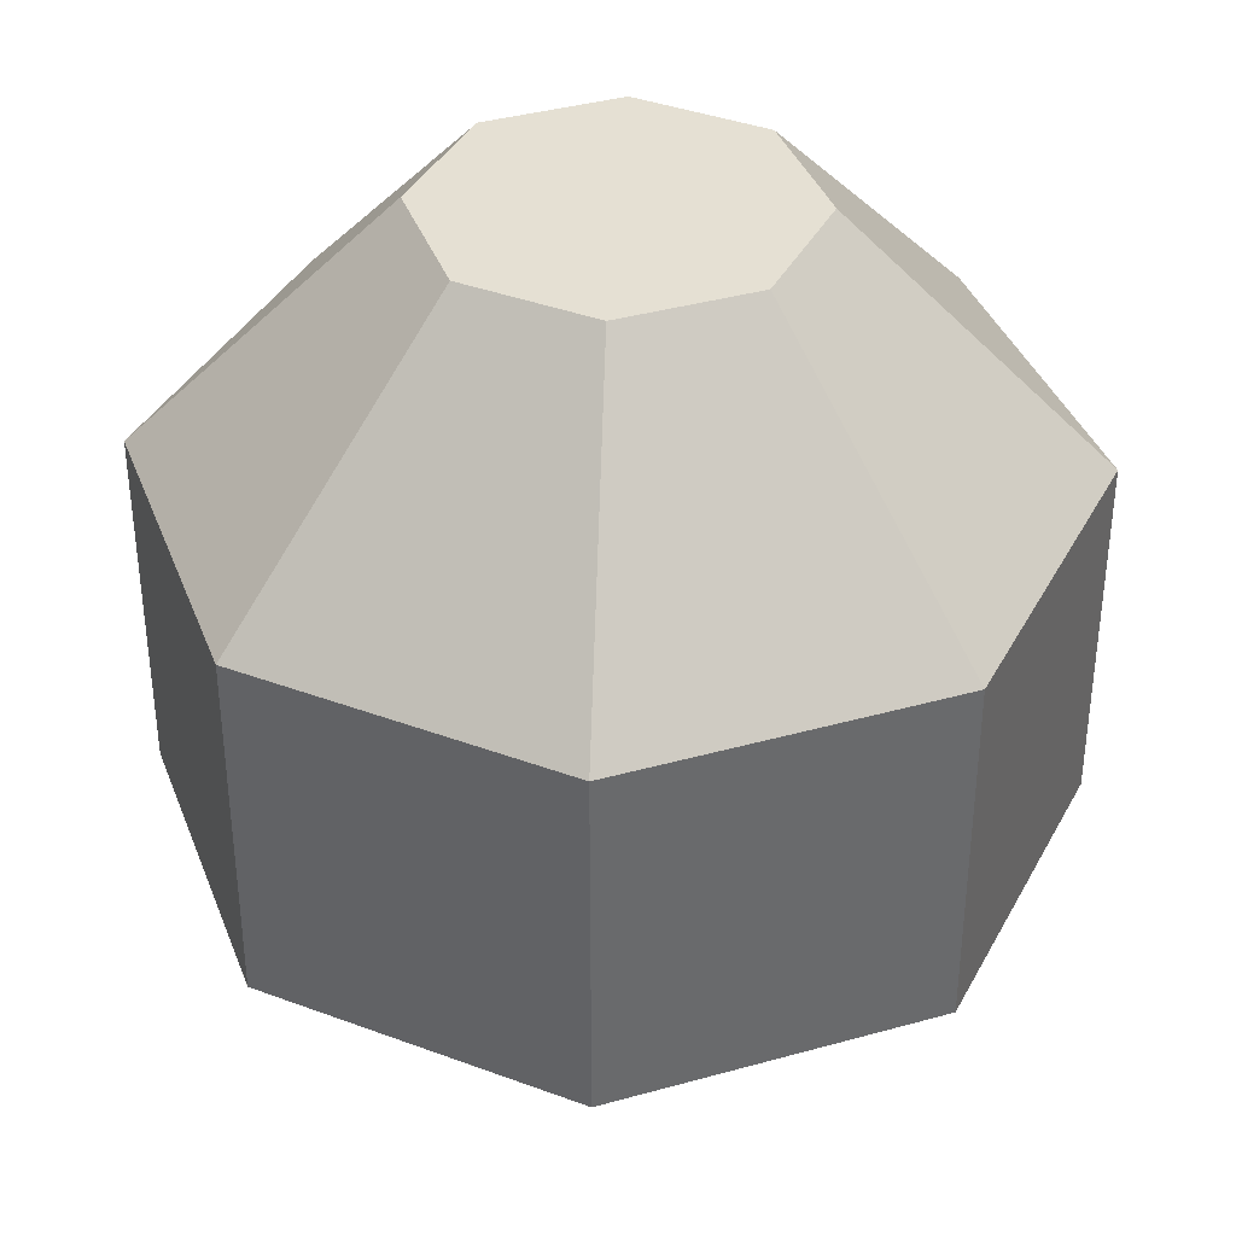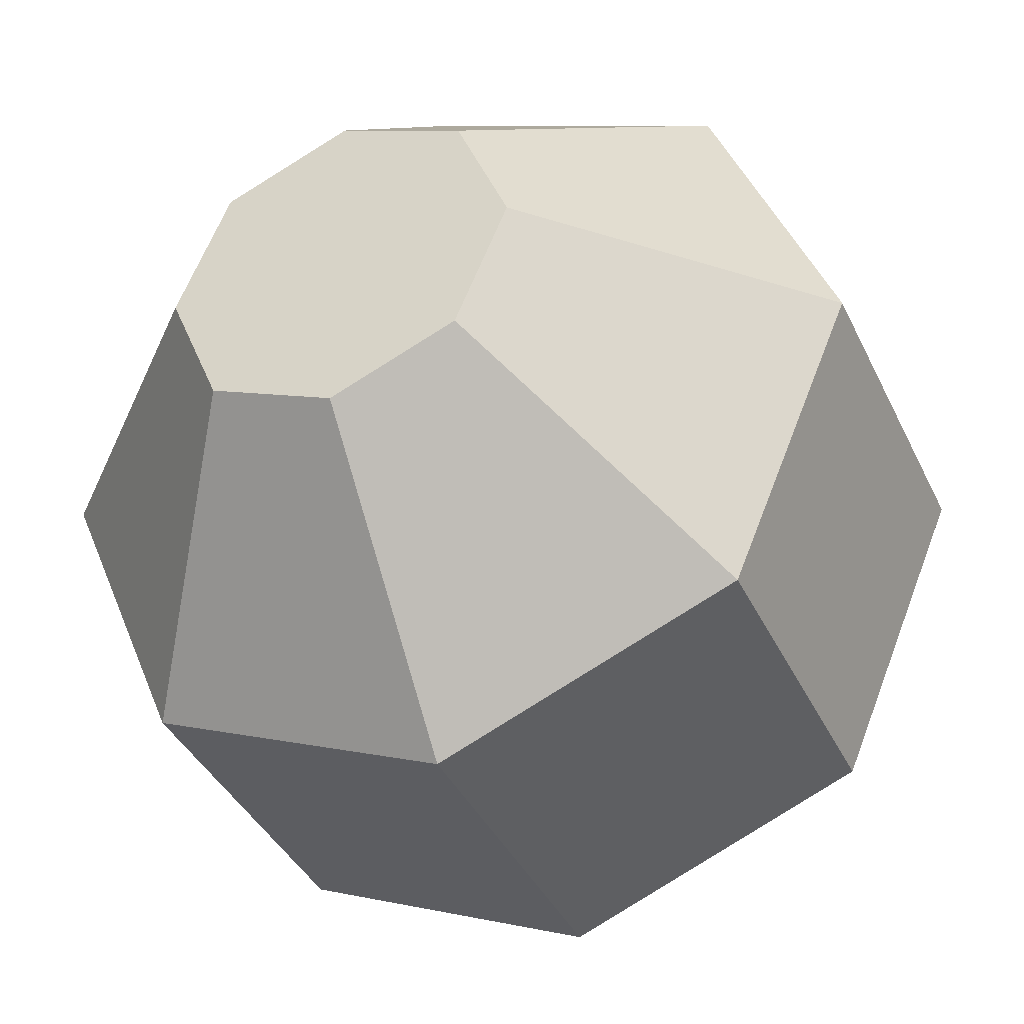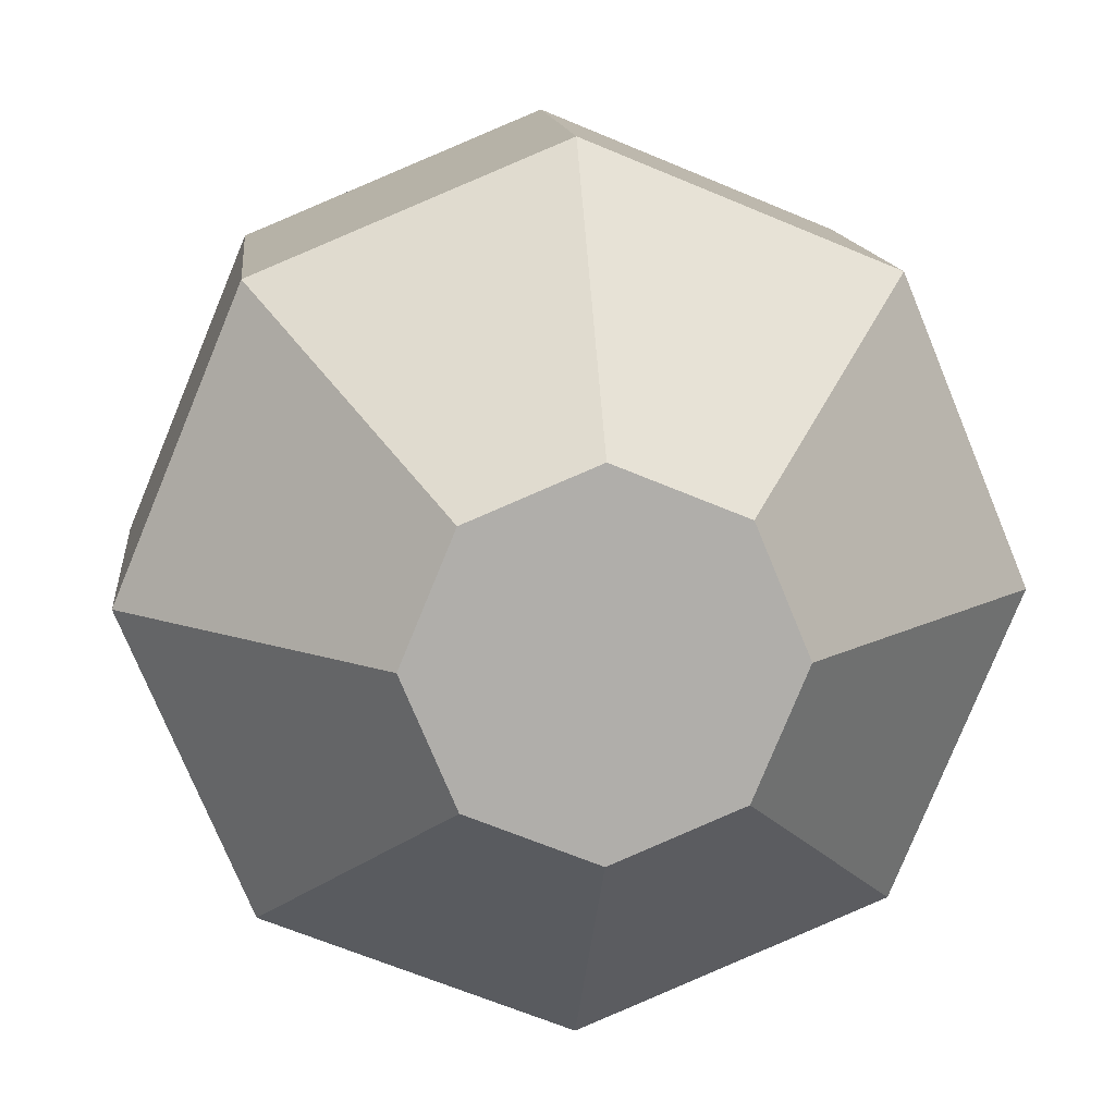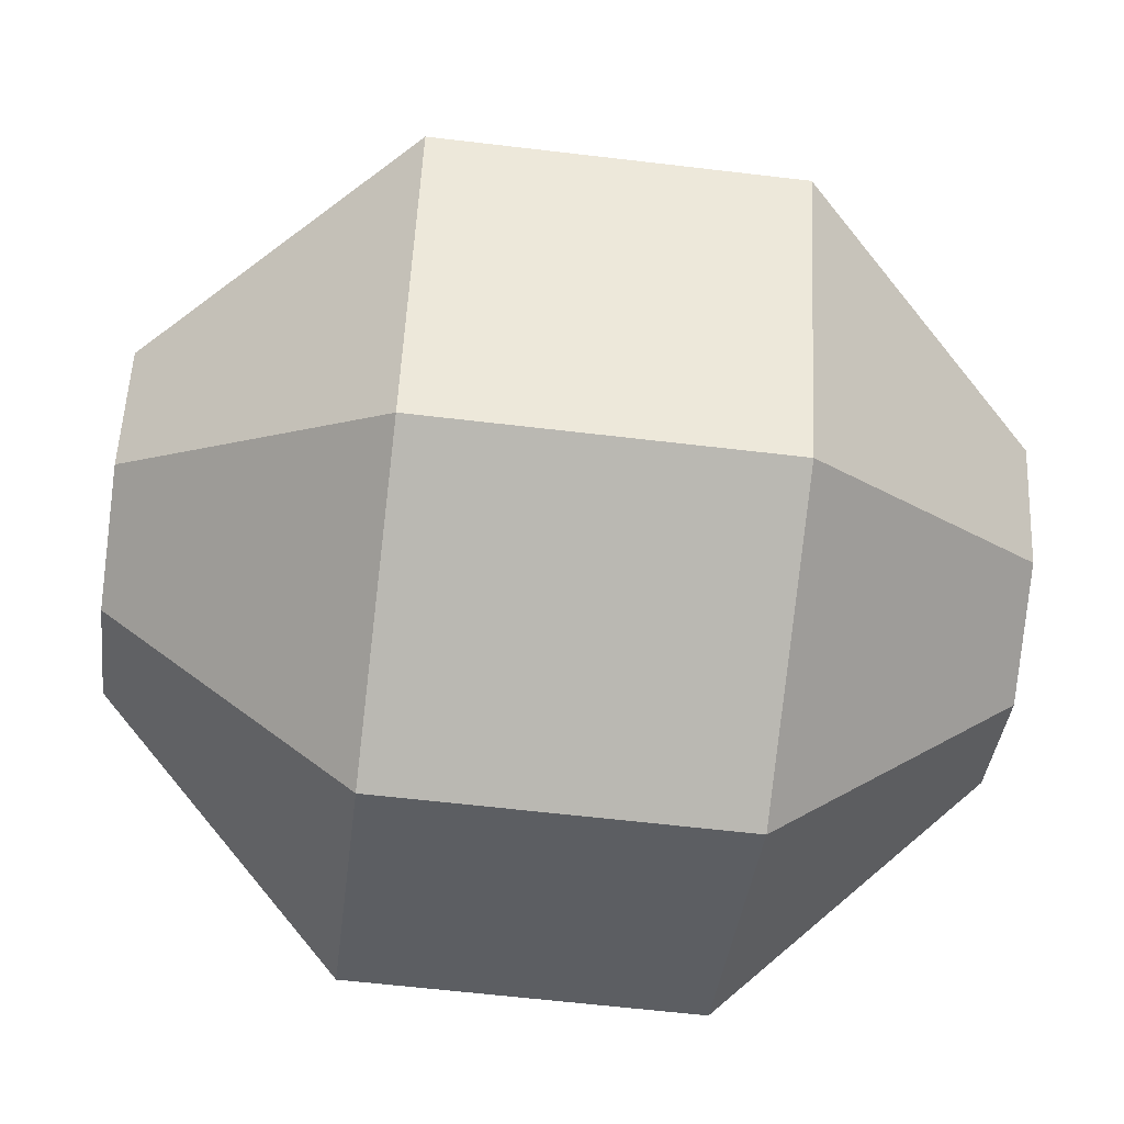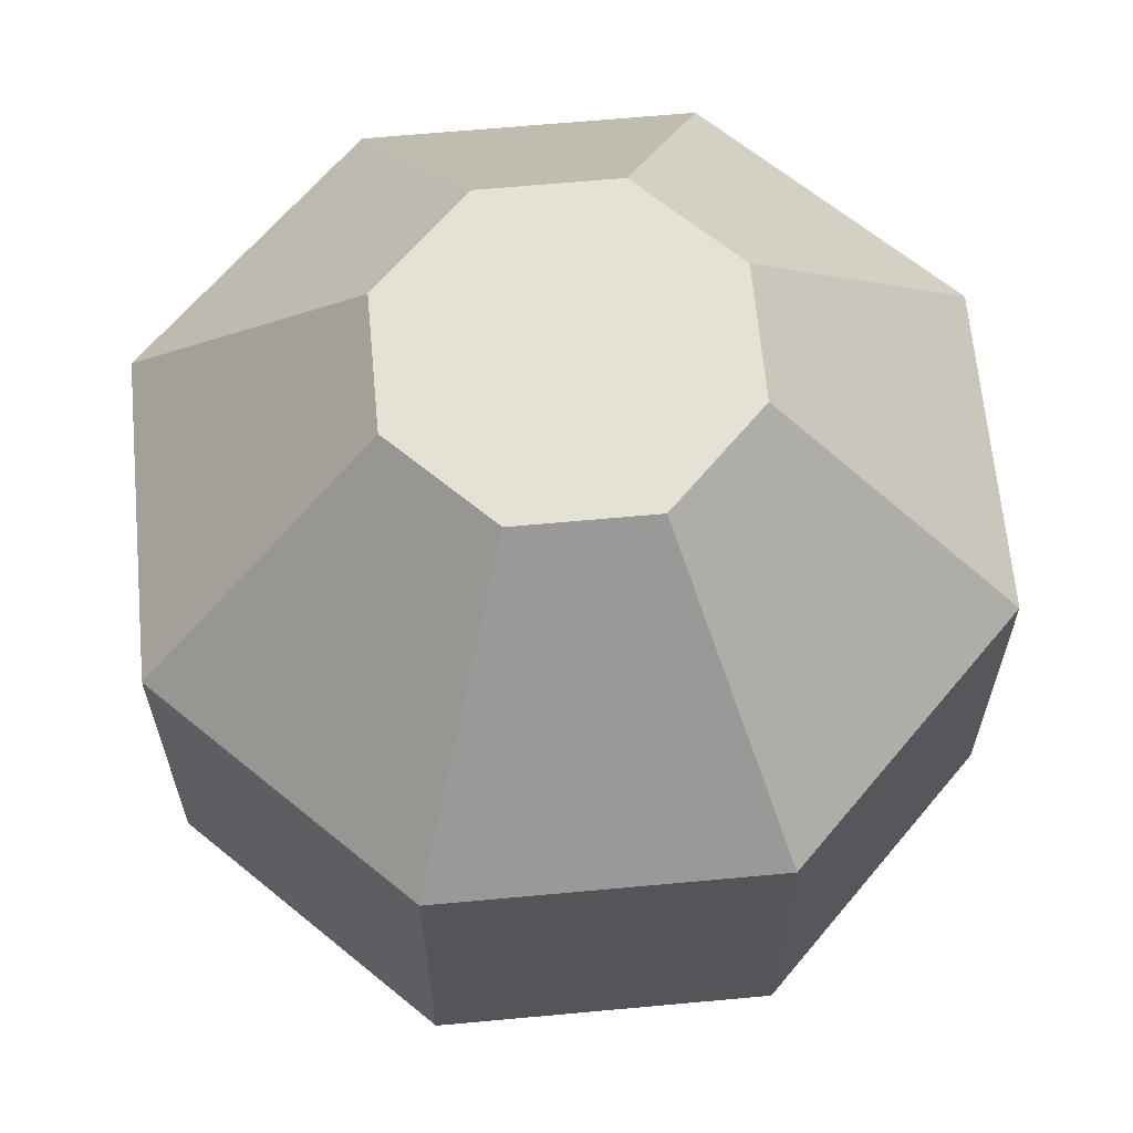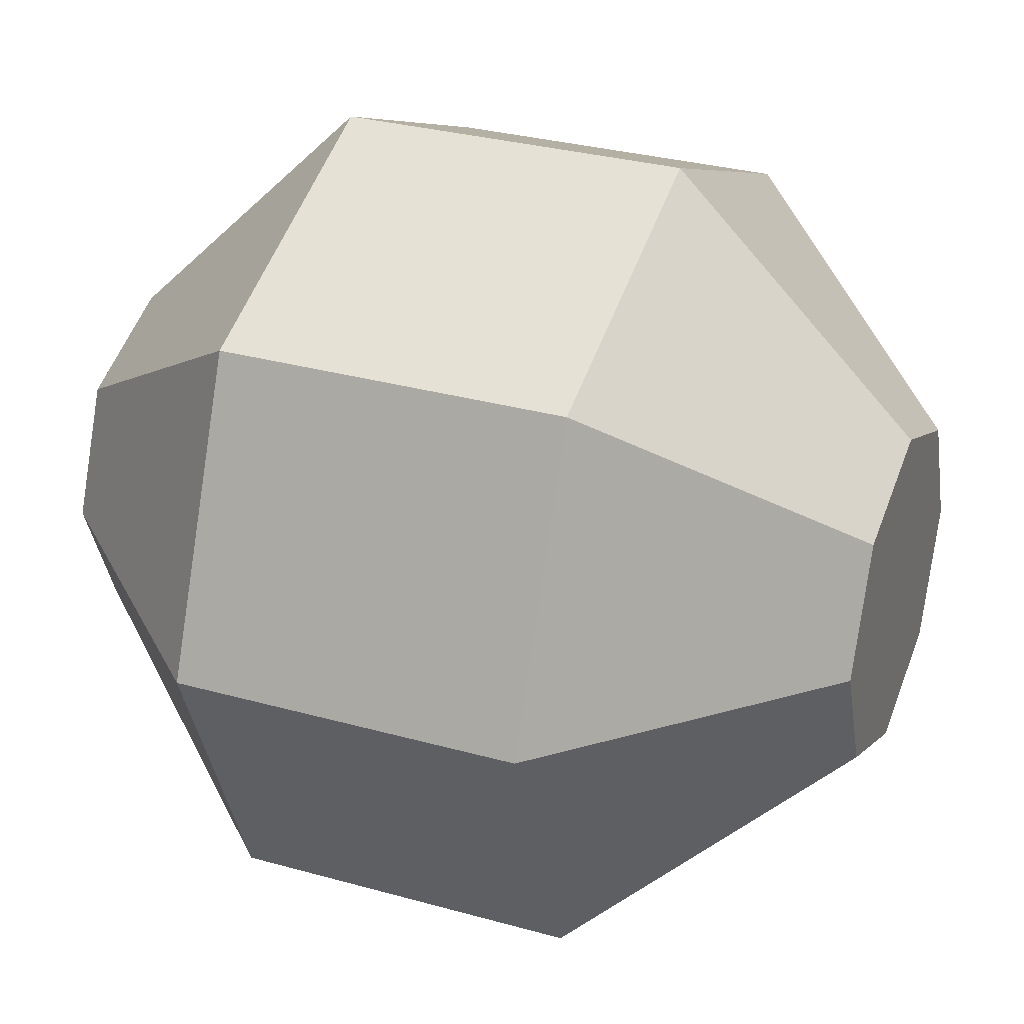
<metadata>
{"format":"obj","ext":"obj","renderer":"f3d","projection":"perspective","resolution":1024,"background":"white","views":[{"elev":38.0,"azim":92.9,"up":"+Y"},{"elev":-38.3,"azim":-156.9,"up":"+Z"},{"elev":12.7,"azim":-5.5,"up":"+Z"},{"elev":-59.7,"azim":-97.0,"up":"+Z"},{"elev":64.4,"azim":107.2,"up":"+Y"},{"elev":30.3,"azim":-67.8,"up":"+Z"}]}
</metadata>
<code>
o sphere8
v 2.706 9.239 -2.706
v 2.706 9.239 2.706
v 3.827 9.239 0
v 0 9.239 -3.827
v -0 9.239 3.827
v -2.706 9.239 -2.706
v -2.706 9.239 2.706
v -3.827 9.239 -0
v 9.239 3.827 0
v 6.533 3.827 -6.533
v 0 3.827 -9.239
v -6.533 3.827 -6.533
v -9.239 3.827 -0
v -6.533 3.827 6.533
v -0 3.827 9.239
v 6.533 3.827 6.533
v 9.239 -3.827 0
v 6.533 -3.827 -6.533
v 0 -3.827 -9.239
v -6.533 -3.827 -6.533
v -9.239 -3.827 -0
v -6.533 -3.827 6.533
v -0 -3.827 9.239
v 6.533 -3.827 6.533
v 3.827 -9.239 0
v 2.706 -9.239 -2.706
v 0 -9.239 -3.827
v -2.706 -9.239 -2.706
v -3.827 -9.239 -0
v -2.706 -9.239 2.706
v -0 -9.239 3.827
v 2.706 -9.239 2.706
f 1 2 3
f 4 2 1
f 4 5 2
f 6 5 4
f 6 7 5
f 7 6 8
f 9 10 3
f 10 1 3
f 10 11 1
f 11 4 1
f 11 12 4
f 12 6 4
f 12 13 6
f 13 8 6
f 13 14 8
f 14 7 8
f 14 15 7
f 15 5 7
f 15 16 5
f 16 2 5
f 16 9 2
f 9 3 2
f 17 18 9
f 18 10 9
f 18 19 10
f 19 11 10
f 19 20 11
f 20 12 11
f 20 21 12
f 21 13 12
f 21 22 13
f 22 14 13
f 22 23 14
f 23 15 14
f 23 24 15
f 24 16 15
f 24 17 16
f 17 9 16
f 25 26 17
f 26 18 17
f 26 27 18
f 27 19 18
f 27 28 19
f 28 20 19
f 28 29 20
f 29 21 20
f 29 30 21
f 30 22 21
f 30 31 22
f 31 23 22
f 31 32 23
f 32 24 23
f 32 25 24
f 25 17 24
f 32 26 25
f 32 27 26
f 31 27 32
f 30 27 31
f 30 28 27
f 28 30 29

</code>
